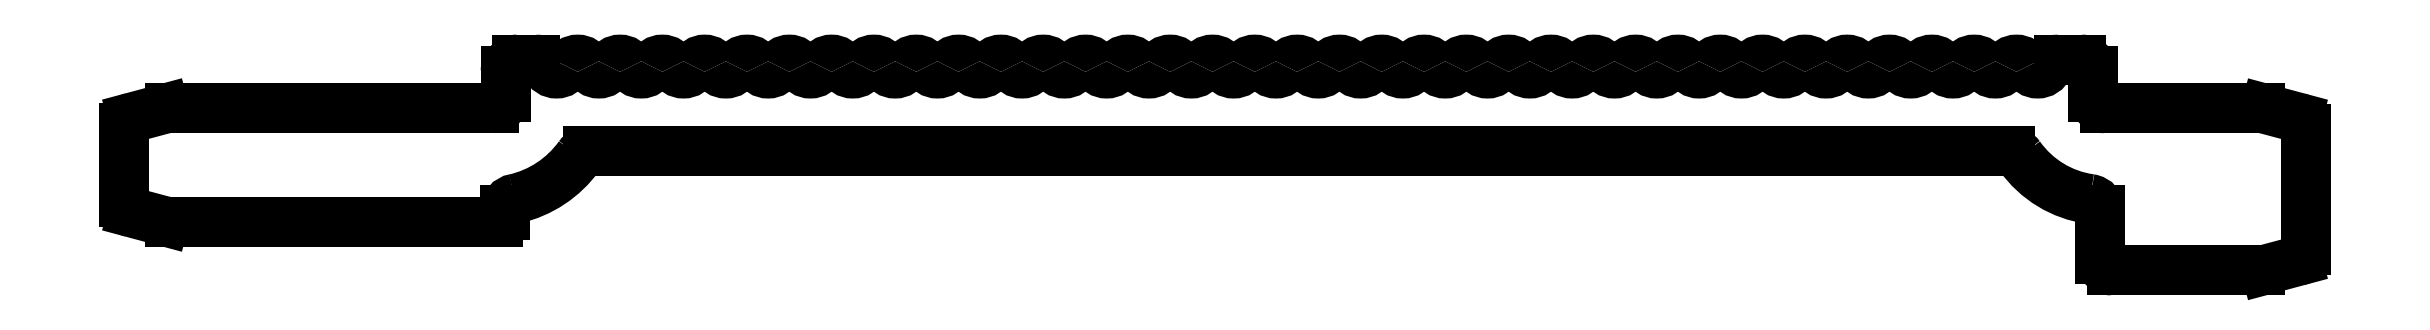
<metadata>
{"format":"dxf","ext":"dxf","renderer":"ezdxf+matplotlib","layout":"modelspace","background":"white","min_lineweight":24,"dpi":150}
</metadata>
<code>
0
SECTION
2
ENTITIES
0
LINE
8
0
10
797.1
20
372.2
30
0
11
796.2
21
372.2
31
0
0
ARC
8
0
10
798.2
20
370.6
30
0
40
4.5
50
215.3
51
262
0
ARC
8
0
10
732
20
371.7
30
0
40
0.5
50
23.58
51
156.4
0
ARC
8
0
10
728.3
20
370.8
30
0
40
4.738
50
283
51
324.2
0
ARC
8
0
10
712.9
20
366.1
30
0
40
0.5
50
180
51
255
0
ARC
8
0
10
729.4
20
365.7
30
0
40
0.5
50
99.29
51
180
0
LINE
8
0
10
714.4
20
365.2
30
0
11
728.6
21
365.2
31
0
0
LINE
8
0
10
712.8
20
365.6
30
0
11
714.1
21
365.2
31
0
0
ARC
8
0
10
714.4
20
366.2
30
0
40
1
50
255
51
270
0
LINE
8
0
10
728.9
20
365.5
30
0
11
728.9
21
365.7
31
0
0
ARC
8
0
10
728.6
20
365.5
30
0
40
0.3
50
270
51
4.343e-11
0
LINE
8
0
10
728.4
20
370.1
30
0
11
714.4
21
370.1
31
0
0
LINE
8
0
10
712.4
20
369.2
30
0
11
712.4
21
366.1
31
0
0
ARC
8
0
10
712.9
20
369.2
30
0
40
0.5
50
105
51
180
0
LINE
8
0
10
714.1
20
370.1
30
0
11
712.8
21
369.7
31
0
0
ARC
8
0
10
714.4
20
369.1
30
0
40
1
50
90
51
105
0
ARC
8
0
10
728.4
20
370.6
30
0
40
0.5
50
270
51
0
0
LINE
8
0
10
728.9
20
371.7
30
0
11
728.9
21
370.6
31
0
0
ARC
8
0
10
729.4
20
371.7
30
0
40
0.5
50
90
51
180
0
LINE
8
0
10
730.2
20
372.2
30
0
11
729.4
21
372.2
31
0
0
ARC
8
0
10
730.2
20
371.7
30
0
40
0.5
50
23.58
51
90
0
ARC
8
0
10
731.1
20
372.1
30
0
40
0.5
50
203.6
51
336.4
0
ARC
8
0
10
764.1
20
372.1
30
0
40
0.5
50
203.6
51
336.4
0
LINE
8
0
10
732.5
20
368.2
30
0
11
794.1
21
368.2
31
0
0
ARC
8
0
10
747.6
20
372.1
30
0
40
0.5
50
203.6
51
336.4
0
ARC
8
0
10
740.3
20
372.1
30
0
40
0.5
50
203.6
51
336.4
0
ARC
8
0
10
733
20
372.1
30
0
40
0.5
50
203.6
51
336.4
0
ARC
8
0
10
733.9
20
371.7
30
0
40
0.5
50
23.58
51
156.4
0
ARC
8
0
10
734.8
20
372.1
30
0
40
0.5
50
203.6
51
336.4
0
ARC
8
0
10
735.7
20
371.7
30
0
40
0.5
50
23.58
51
156.4
0
ARC
8
0
10
736.6
20
372.1
30
0
40
0.5
50
203.6
51
336.4
0
ARC
8
0
10
737.5
20
371.7
30
0
40
0.5
50
23.58
51
156.4
0
ARC
8
0
10
738.5
20
372.1
30
0
40
0.5
50
203.6
51
336.4
0
ARC
8
0
10
739.4
20
371.7
30
0
40
0.5
50
23.58
51
156.4
0
ARC
8
0
10
732.5
20
367.7
30
0
40
0.5
50
90
51
144.7
0
ARC
8
0
10
741.2
20
371.7
30
0
40
0.5
50
23.58
51
156.4
0
ARC
8
0
10
742.1
20
372.1
30
0
40
0.5
50
203.6
51
336.4
0
ARC
8
0
10
743
20
371.7
30
0
40
0.5
50
23.58
51
156.4
0
ARC
8
0
10
744
20
372.1
30
0
40
0.5
50
203.6
51
336.4
0
ARC
8
0
10
744.9
20
371.7
30
0
40
0.5
50
23.58
51
156.4
0
ARC
8
0
10
745.8
20
372.1
30
0
40
0.5
50
203.6
51
336.4
0
ARC
8
0
10
746.7
20
371.7
30
0
40
0.5
50
23.58
51
156.4
0
ARC
8
0
10
755.9
20
371.7
30
0
40
0.5
50
23.58
51
156.4
0
ARC
8
0
10
748.5
20
371.7
30
0
40
0.5
50
23.58
51
156.4
0
ARC
8
0
10
749.5
20
372.1
30
0
40
0.5
50
203.6
51
336.4
0
ARC
8
0
10
750.4
20
371.7
30
0
40
0.5
50
23.58
51
156.4
0
ARC
8
0
10
751.3
20
372.1
30
0
40
0.5
50
203.6
51
336.4
0
ARC
8
0
10
752.2
20
371.7
30
0
40
0.5
50
23.58
51
156.4
0
ARC
8
0
10
753.1
20
372.1
30
0
40
0.5
50
203.6
51
336.4
0
ARC
8
0
10
754
20
371.7
30
0
40
0.5
50
23.58
51
156.4
0
ARC
8
0
10
755
20
372.1
30
0
40
0.5
50
203.6
51
336.4
0
ARC
8
0
10
756.8
20
372.1
30
0
40
0.5
50
203.6
51
336.4
0
ARC
8
0
10
757.7
20
371.7
30
0
40
0.5
50
23.58
51
156.4
0
ARC
8
0
10
758.6
20
372.1
30
0
40
0.5
50
203.6
51
336.4
0
ARC
8
0
10
759.5
20
371.7
30
0
40
0.5
50
23.58
51
156.4
0
ARC
8
0
10
760.5
20
372.1
30
0
40
0.5
50
203.6
51
336.4
0
ARC
8
0
10
761.4
20
371.7
30
0
40
0.5
50
23.58
51
156.4
0
ARC
8
0
10
762.3
20
372.1
30
0
40
0.5
50
203.6
51
336.4
0
ARC
8
0
10
763.2
20
371.7
30
0
40
0.5
50
23.58
51
156.4
0
ARC
8
0
10
779.7
20
371.7
30
0
40
0.5
50
23.58
51
156.4
0
ARC
8
0
10
772.4
20
371.7
30
0
40
0.5
50
23.58
51
156.4
0
ARC
8
0
10
765
20
371.7
30
0
40
0.5
50
23.58
51
156.4
0
ARC
8
0
10
766
20
372.1
30
0
40
0.5
50
203.6
51
336.4
0
ARC
8
0
10
766.9
20
371.7
30
0
40
0.5
50
23.58
51
156.4
0
ARC
8
0
10
767.8
20
372.1
30
0
40
0.5
50
203.6
51
336.4
0
ARC
8
0
10
768.7
20
371.7
30
0
40
0.5
50
23.58
51
156.4
0
ARC
8
0
10
769.6
20
372.1
30
0
40
0.5
50
203.6
51
336.4
0
ARC
8
0
10
770.5
20
371.7
30
0
40
0.5
50
23.58
51
156.4
0
ARC
8
0
10
771.5
20
372.1
30
0
40
0.5
50
203.6
51
336.4
0
ARC
8
0
10
773.3
20
372.1
30
0
40
0.5
50
203.6
51
336.4
0
ARC
8
0
10
774.2
20
371.7
30
0
40
0.5
50
23.58
51
156.4
0
ARC
8
0
10
775.1
20
372.1
30
0
40
0.5
50
203.6
51
336.4
0
ARC
8
0
10
776
20
371.7
30
0
40
0.5
50
23.58
51
156.4
0
ARC
8
0
10
777
20
372.1
30
0
40
0.5
50
203.6
51
336.4
0
ARC
8
0
10
777.9
20
371.7
30
0
40
0.5
50
23.58
51
156.4
0
ARC
8
0
10
778.8
20
372.1
30
0
40
0.5
50
203.6
51
336.4
0
ARC
8
0
10
787.9
20
372.1
30
0
40
0.5
50
203.6
51
336.4
0
ARC
8
0
10
780.6
20
372.1
30
0
40
0.5
50
203.6
51
336.4
0
ARC
8
0
10
781.5
20
371.7
30
0
40
0.5
50
23.58
51
156.4
0
ARC
8
0
10
782.4
20
372.1
30
0
40
0.5
50
203.6
51
336.4
0
ARC
8
0
10
783.4
20
371.7
30
0
40
0.5
50
23.58
51
156.4
0
ARC
8
0
10
784.3
20
372.1
30
0
40
0.5
50
203.6
51
336.4
0
ARC
8
0
10
785.2
20
371.7
30
0
40
0.5
50
23.58
51
156.4
0
ARC
8
0
10
786.1
20
372.1
30
0
40
0.5
50
203.6
51
336.4
0
ARC
8
0
10
787
20
371.7
30
0
40
0.5
50
23.58
51
156.4
0
ARC
8
0
10
788.9
20
371.7
30
0
40
0.5
50
23.58
51
156.4
0
ARC
8
0
10
789.8
20
372.1
30
0
40
0.5
50
203.6
51
336.4
0
ARC
8
0
10
790.7
20
371.7
30
0
40
0.5
50
23.58
51
156.4
0
ARC
8
0
10
791.6
20
372.1
30
0
40
0.5
50
203.6
51
336.4
0
ARC
8
0
10
792.5
20
371.7
30
0
40
0.5
50
23.58
51
156.4
0
ARC
8
0
10
793.4
20
372.1
30
0
40
0.5
50
203.6
51
336.4
0
ARC
8
0
10
794.4
20
371.7
30
0
40
0.5
50
23.58
51
156.4
0
ARC
8
0
10
795.3
20
372.1
30
0
40
0.5
50
203.6
51
336.4
0
ARC
8
0
10
796.2
20
371.7
30
0
40
0.5
50
90
51
156.4
0
ARC
8
0
10
794.1
20
367.7
30
0
40
0.5
50
35.35
51
90
0
LINE
8
0
10
806.9
20
364
30
0
11
806.9
21
369.2
31
0
0
ARC
8
0
10
797.5
20
365.7
30
0
40
0.5
50
6.514e-12
51
81.96
0
LINE
8
0
10
798.5
20
363.1
30
0
11
804.9
21
363.1
31
0
0
ARC
8
0
10
798.5
20
363.6
30
0
40
0.5
50
180
51
270
0
LINE
8
0
10
798
20
365.7
30
0
11
798
21
363.6
31
0
0
ARC
8
0
10
806.4
20
364
30
0
40
0.5
50
285
51
360
0
LINE
8
0
10
805.2
20
363.1
30
0
11
806.5
21
363.5
31
0
0
ARC
8
0
10
804.9
20
364.1
30
0
40
1
50
270
51
285
0
LINE
8
0
10
804.9
20
370.1
30
0
11
798.2
21
370.1
31
0
0
LINE
8
0
10
797.2
20
372.2
30
0
11
797.1
21
372.2
31
0
0
ARC
8
0
10
797.2
20
371.7
30
0
40
0.5
50
6.514e-12
51
90
0
LINE
8
0
10
797.7
20
370.6
30
0
11
797.7
21
371.7
31
0
0
ARC
8
0
10
798.2
20
370.6
30
0
40
0.5
50
180
51
270
0
ARC
8
0
10
804.9
20
369.1
30
0
40
1
50
75
51
90
0
LINE
8
0
10
806.5
20
369.7
30
0
11
805.2
21
370.1
31
0
0
ARC
8
0
10
806.4
20
369.2
30
0
40
0.5
50
1.303e-11
51
75
0
ENDSEC
0
EOF

</code>
